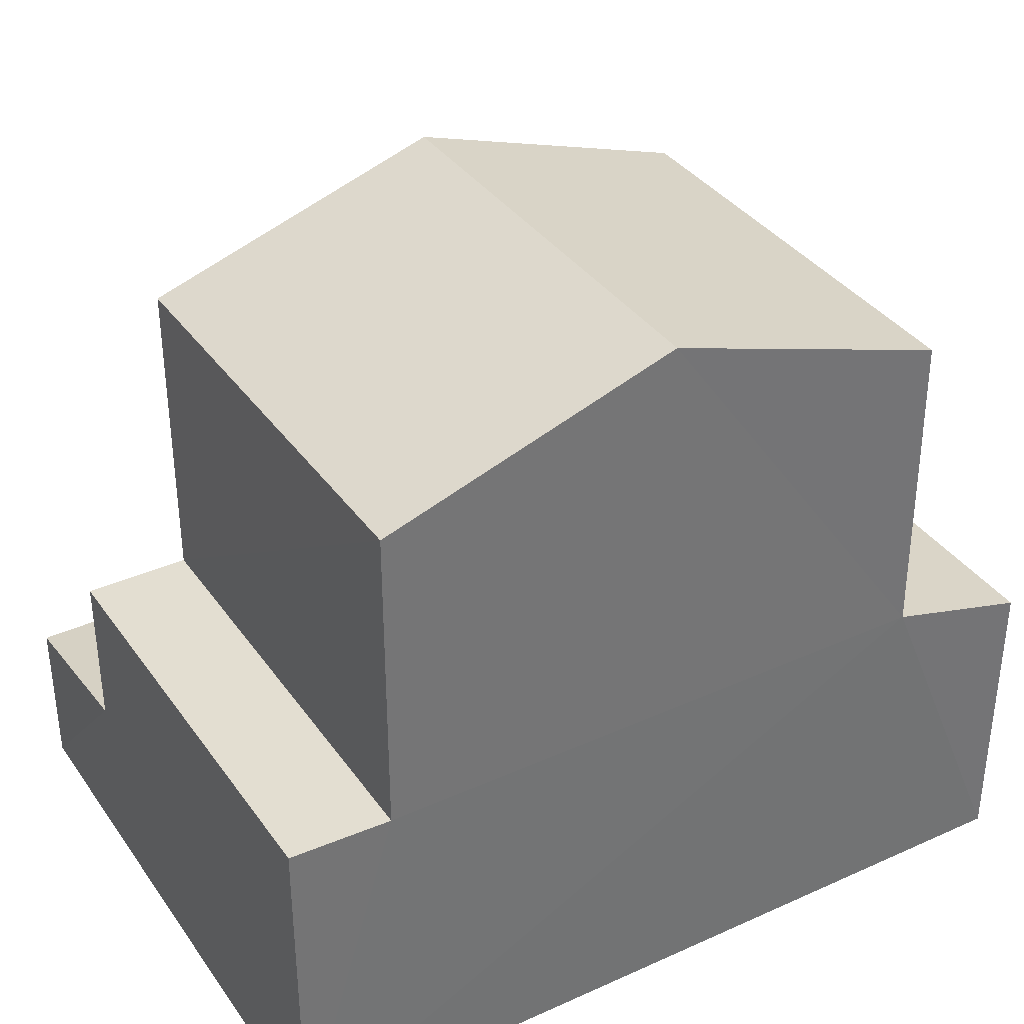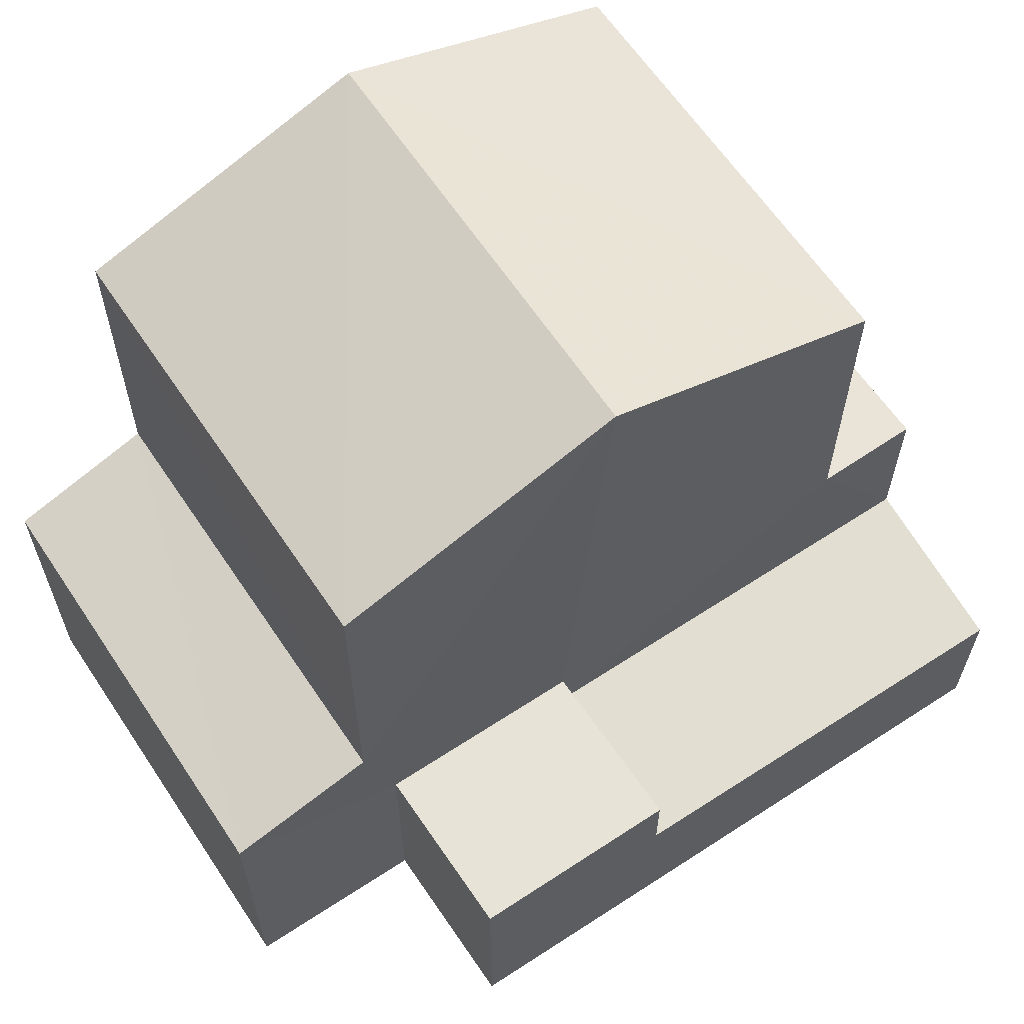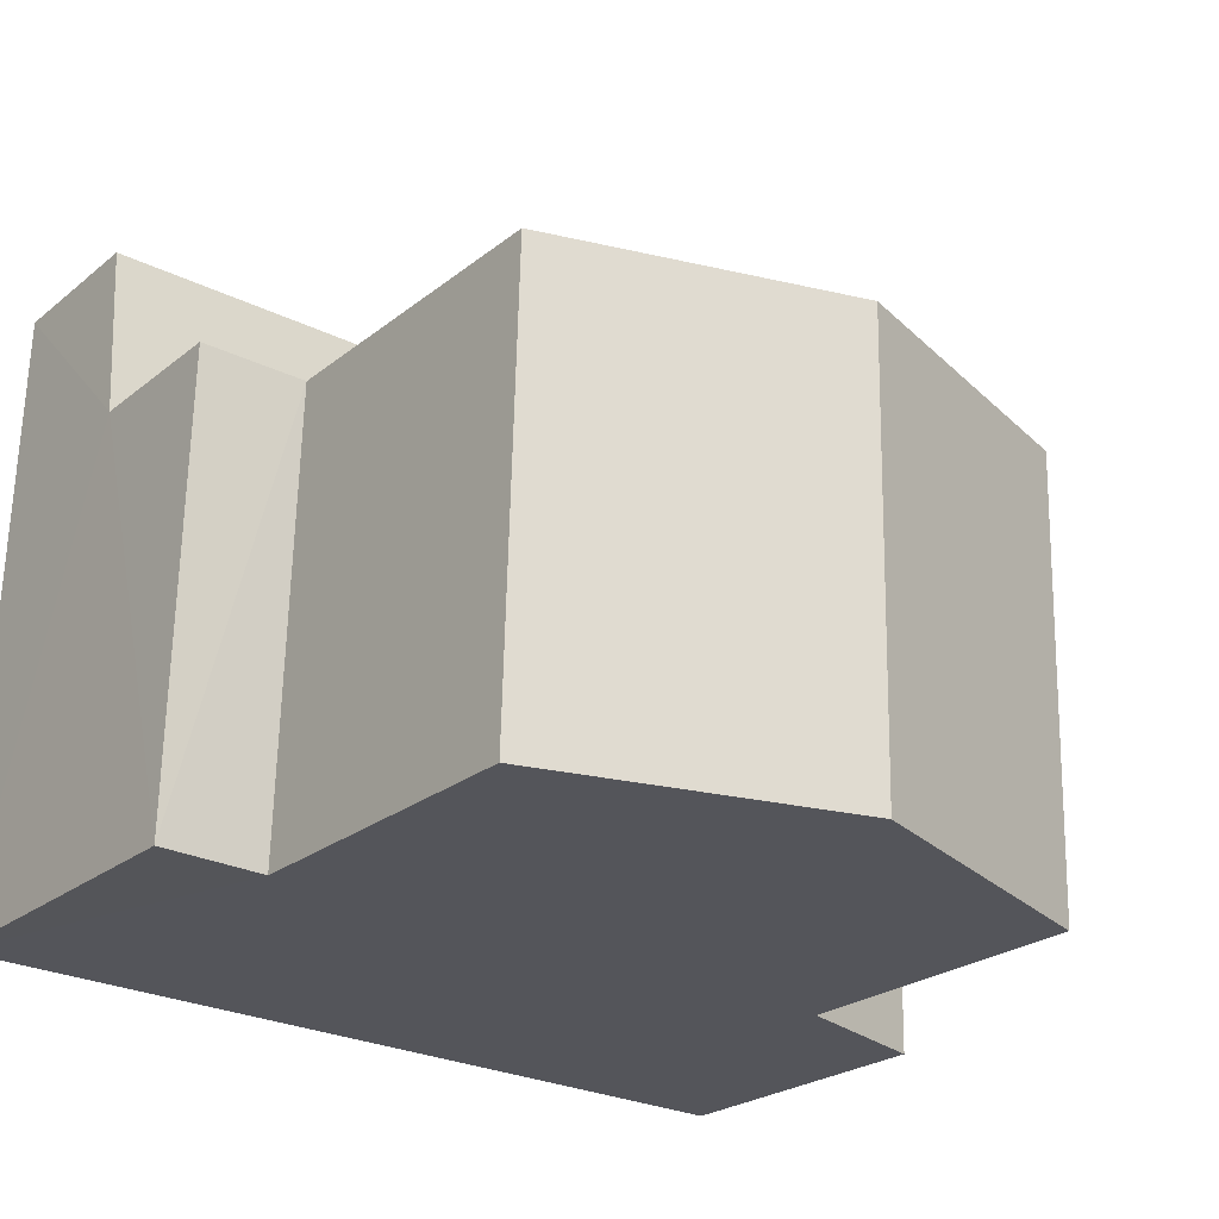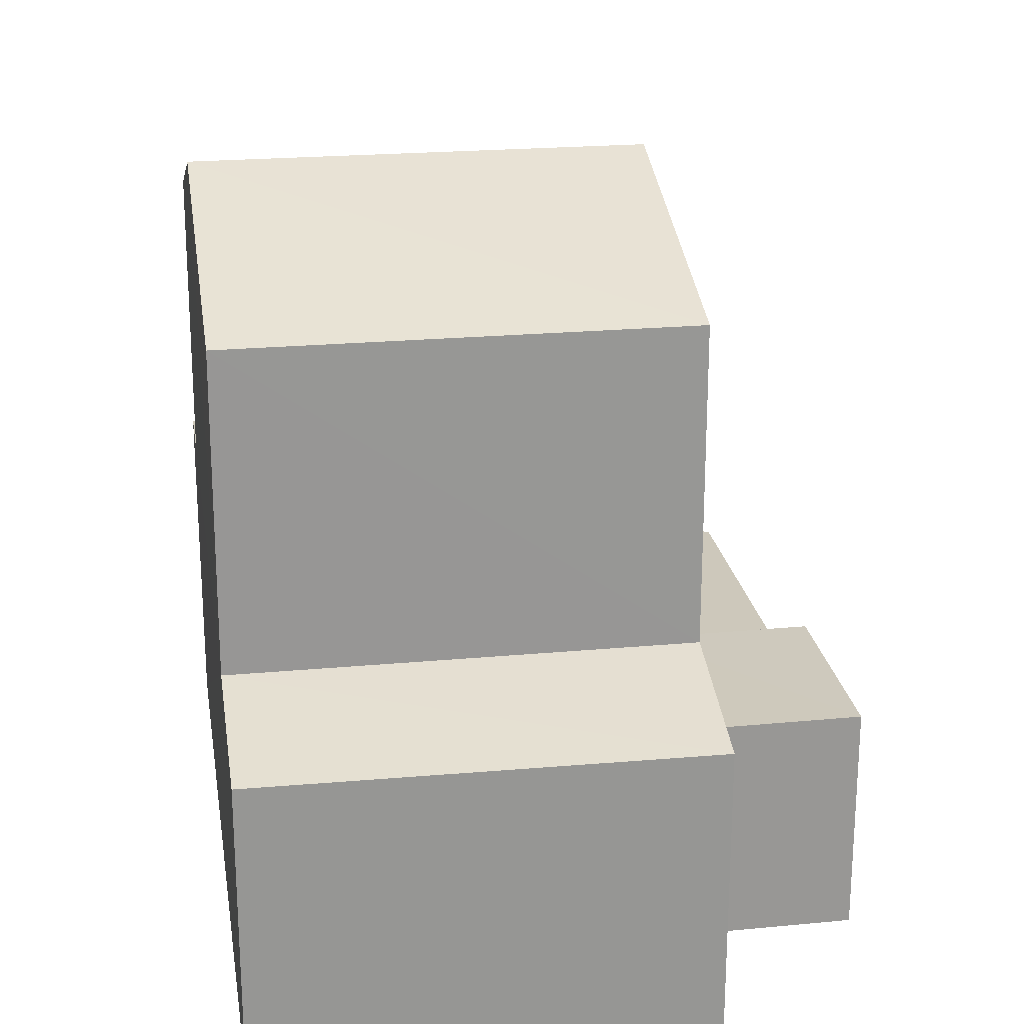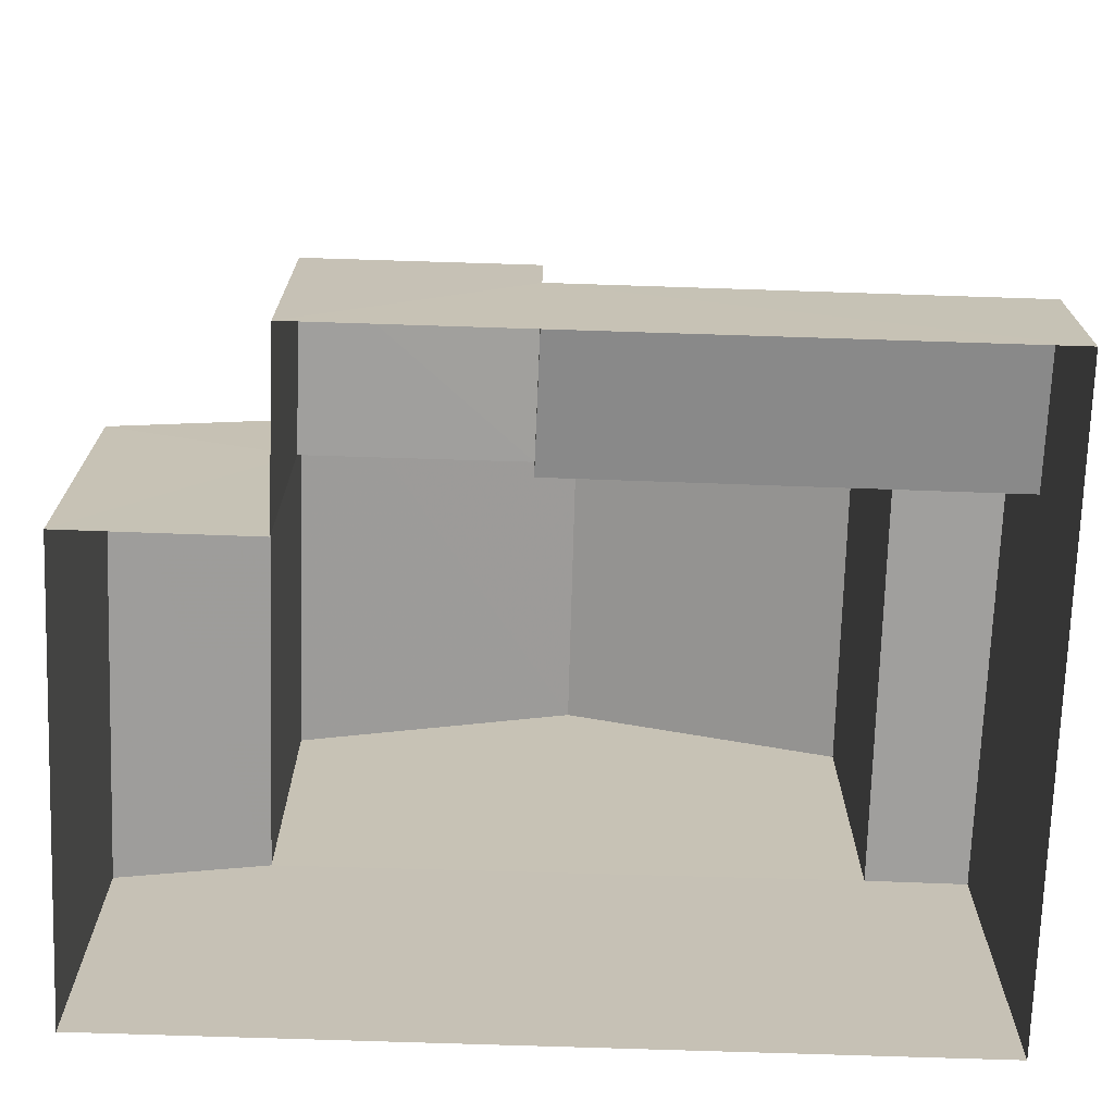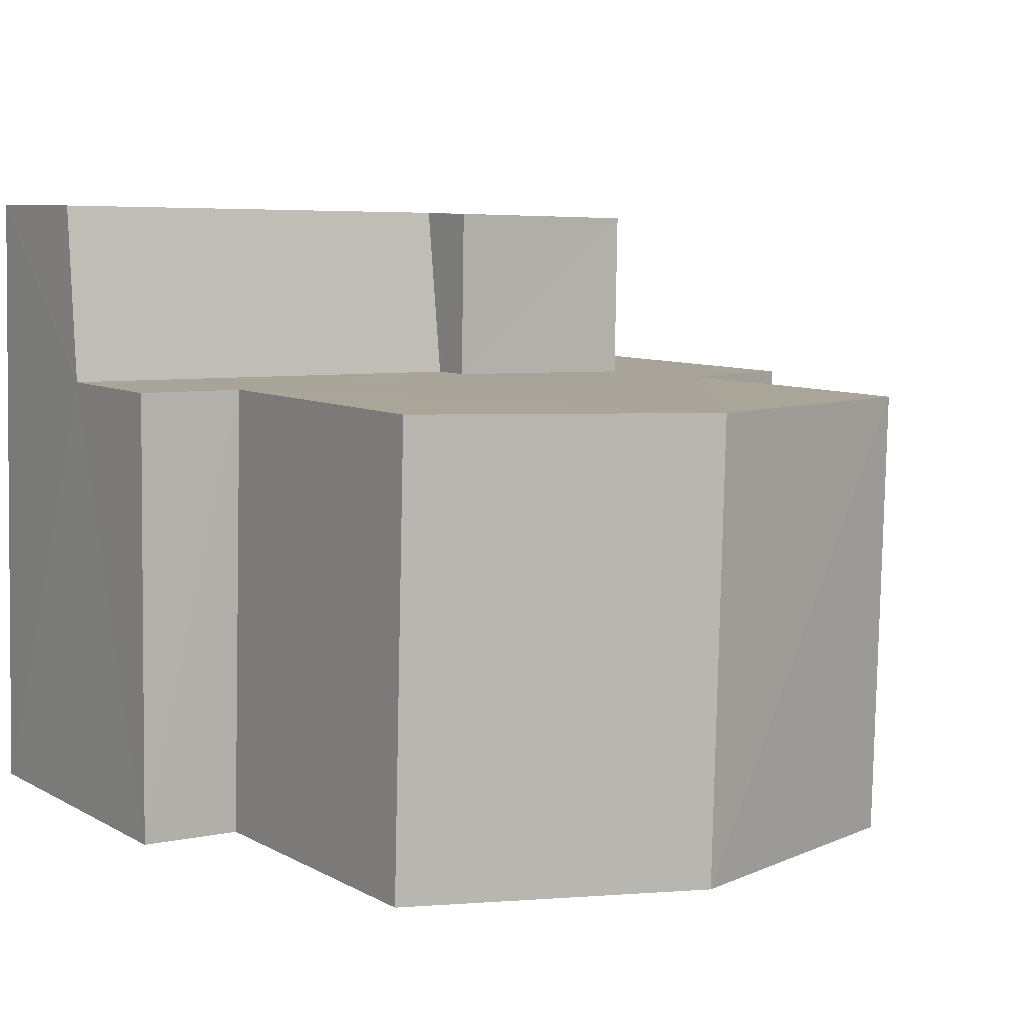
<metadata>
{"format":"obj","ext":"obj","renderer":"f3d","projection":"perspective","resolution":1024,"background":"white","views":[{"elev":36.0,"azim":-31.9,"up":"+Z"},{"elev":62.3,"azim":145.0,"up":"+Z"},{"elev":-24.1,"azim":-37.7,"up":"+Y"},{"elev":22.4,"azim":79.6,"up":"+Z"},{"elev":-71.5,"azim":176.8,"up":"+Z"},{"elev":7.9,"azim":-33.9,"up":"+Y"}]}
</metadata>
<code>
v -3.727e+05 -1.052e+05 24.43
v -3.727e+05 -1.052e+05 24.43
v -3.727e+05 -1.052e+05 24.43
v -3.728e+05 -1.052e+05 24.43
v -3.728e+05 -1.052e+05 24.43
v -3.727e+05 -1.052e+05 24.43
v -3.727e+05 -1.052e+05 28.13
v -3.728e+05 -1.052e+05 28.13
v -3.728e+05 -1.052e+05 28.13
v -3.727e+05 -1.052e+05 28.13
v -3.727e+05 -1.052e+05 26.93
v -3.727e+05 -1.052e+05 26.93
v -3.727e+05 -1.052e+05 26.93
v -3.727e+05 -1.052e+05 26.93
v -3.727e+05 -1.052e+05 31.48
v -3.727e+05 -1.052e+05 31.48
v -3.727e+05 -1.052e+05 32.49
v -3.727e+05 -1.052e+05 32.49
v -3.727e+05 -1.052e+05 28.11
v -3.727e+05 -1.052e+05 27.68
v -3.727e+05 -1.052e+05 27.68
v -3.727e+05 -1.052e+05 28.11
v -3.727e+05 -1.052e+05 26.16
v -3.728e+05 -1.052e+05 26.16
v -3.728e+05 -1.052e+05 26.44
v -3.727e+05 -1.052e+05 26.44
v -3.727e+05 -1.052e+05 31.48
v -3.727e+05 -1.052e+05 31.48
f 1 2 3
f 2 4 3
f 3 5 6
f 3 4 5
f 7 8 9
f 10 7 9
f 11 12 13
f 11 14 12
f 15 16 17
f 18 15 17
f 19 20 21
f 22 19 21
f 23 24 25
f 26 23 25
f 17 27 18
f 17 28 27
f 22 27 28
f 19 22 28
f 14 6 12
f 14 3 6
f 26 11 13
f 23 26 13
f 19 28 17
f 17 16 10
f 20 19 2
f 2 19 4
f 4 10 9
f 19 17 10
f 4 19 10
f 24 5 25
f 8 25 9
f 9 25 4
f 25 5 4
f 7 16 15
f 7 10 16
f 5 23 6
f 6 23 12
f 5 24 23
f 12 23 13
f 7 15 18
f 18 27 22
f 25 8 7
f 1 14 21
f 14 22 21
f 25 7 26
f 1 3 14
f 14 11 22
f 26 7 11
f 7 18 11
f 11 18 22
f 20 2 1
f 21 20 1

</code>
